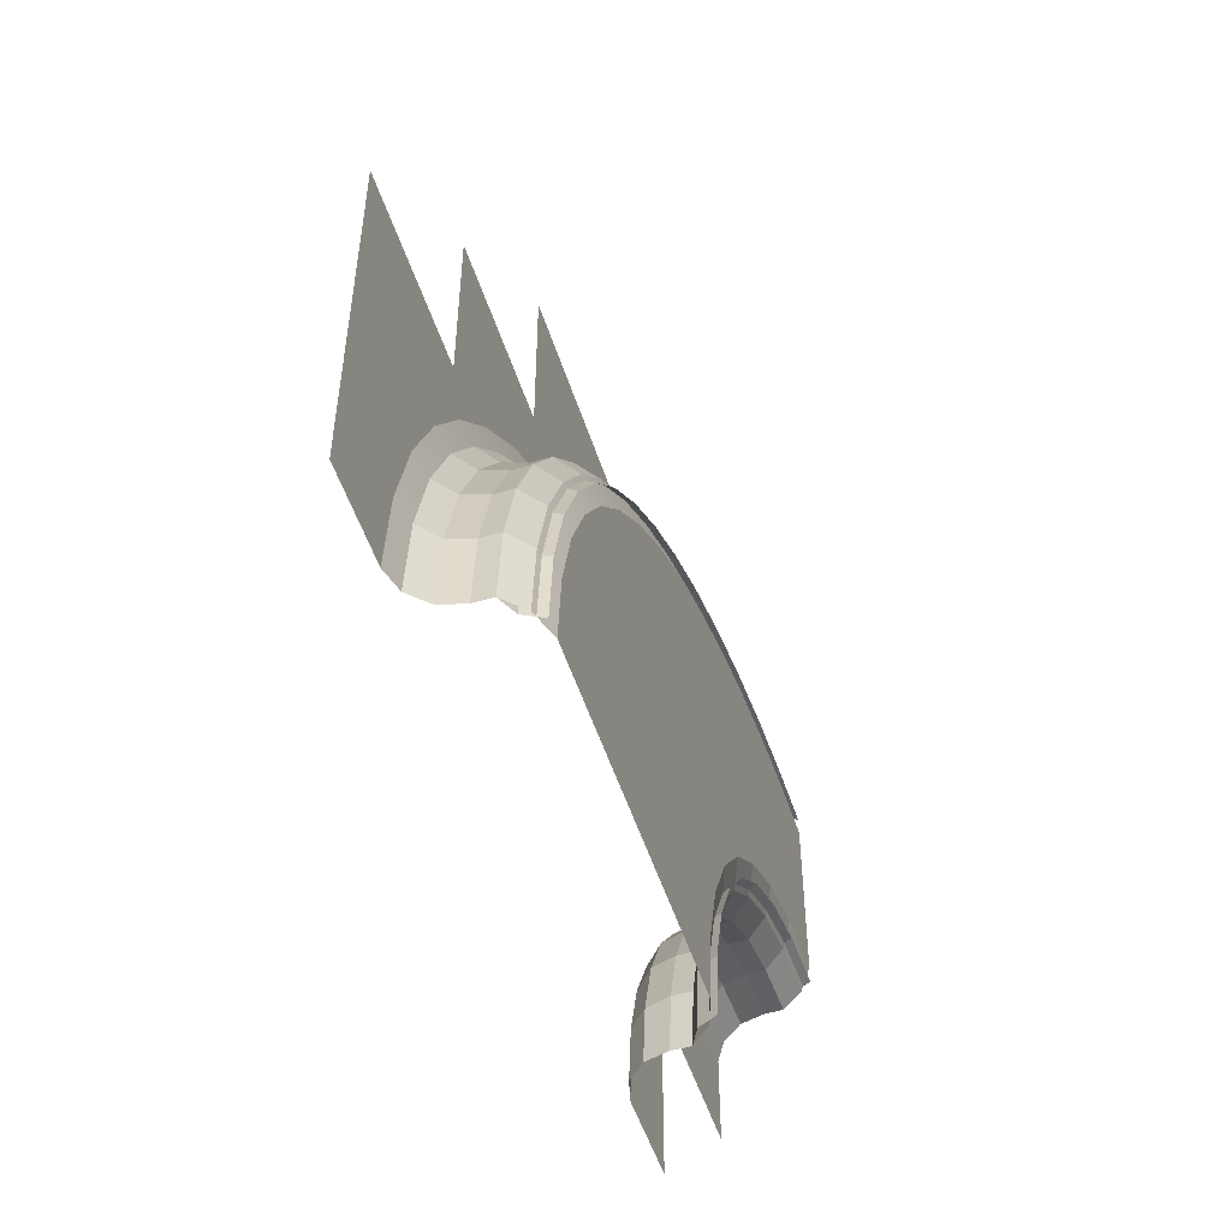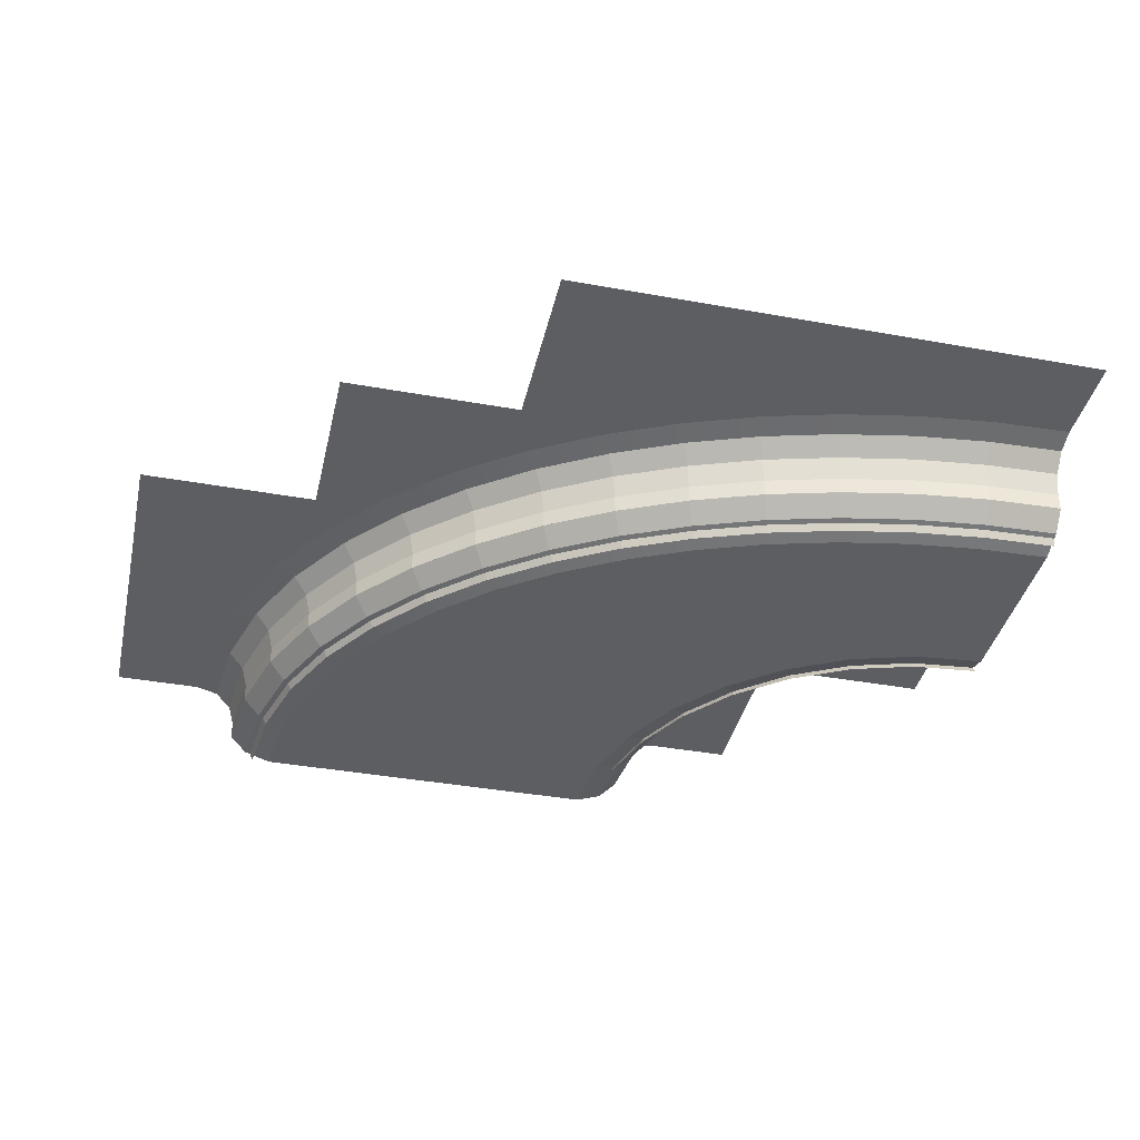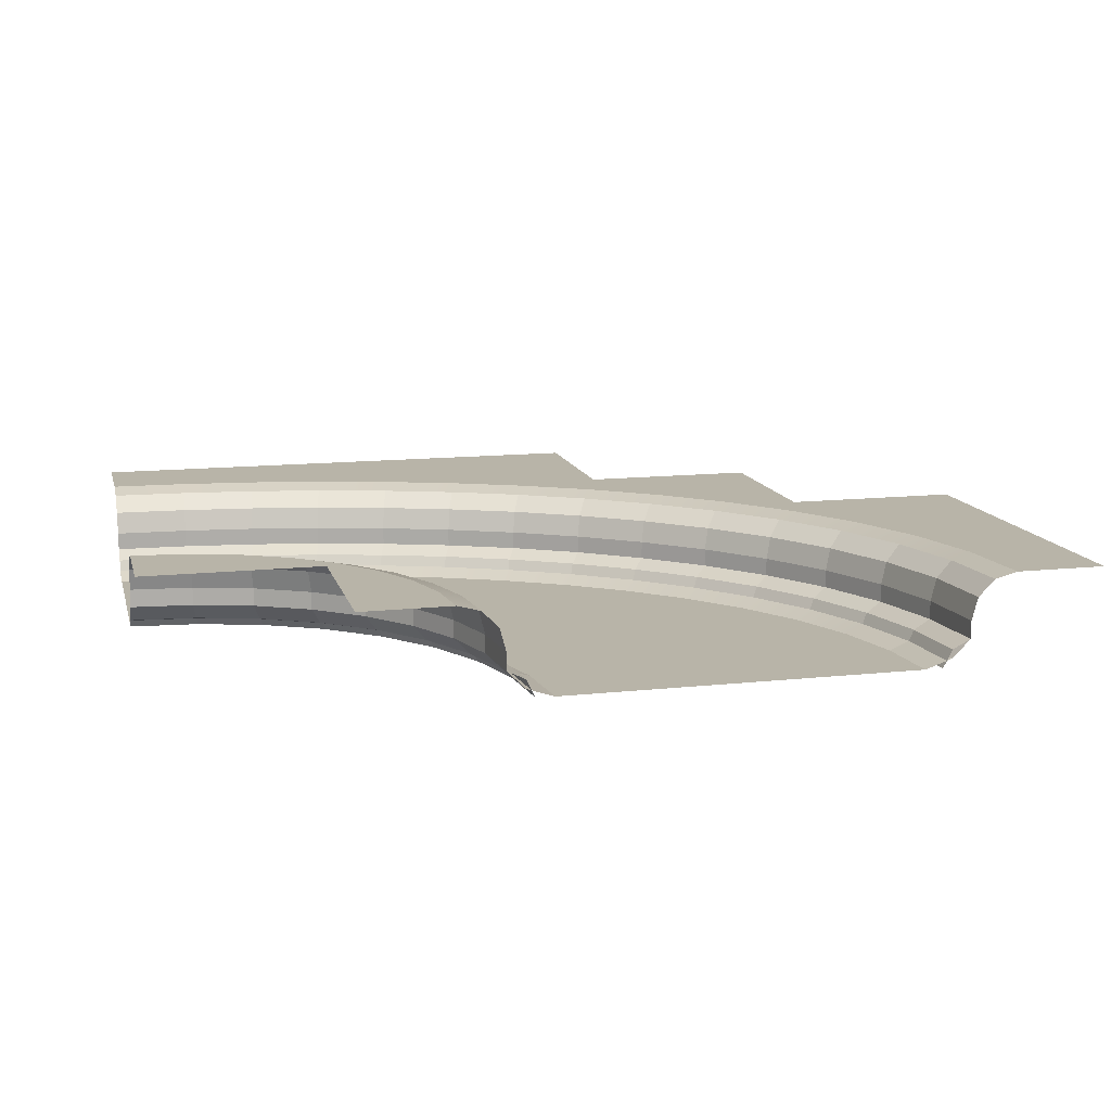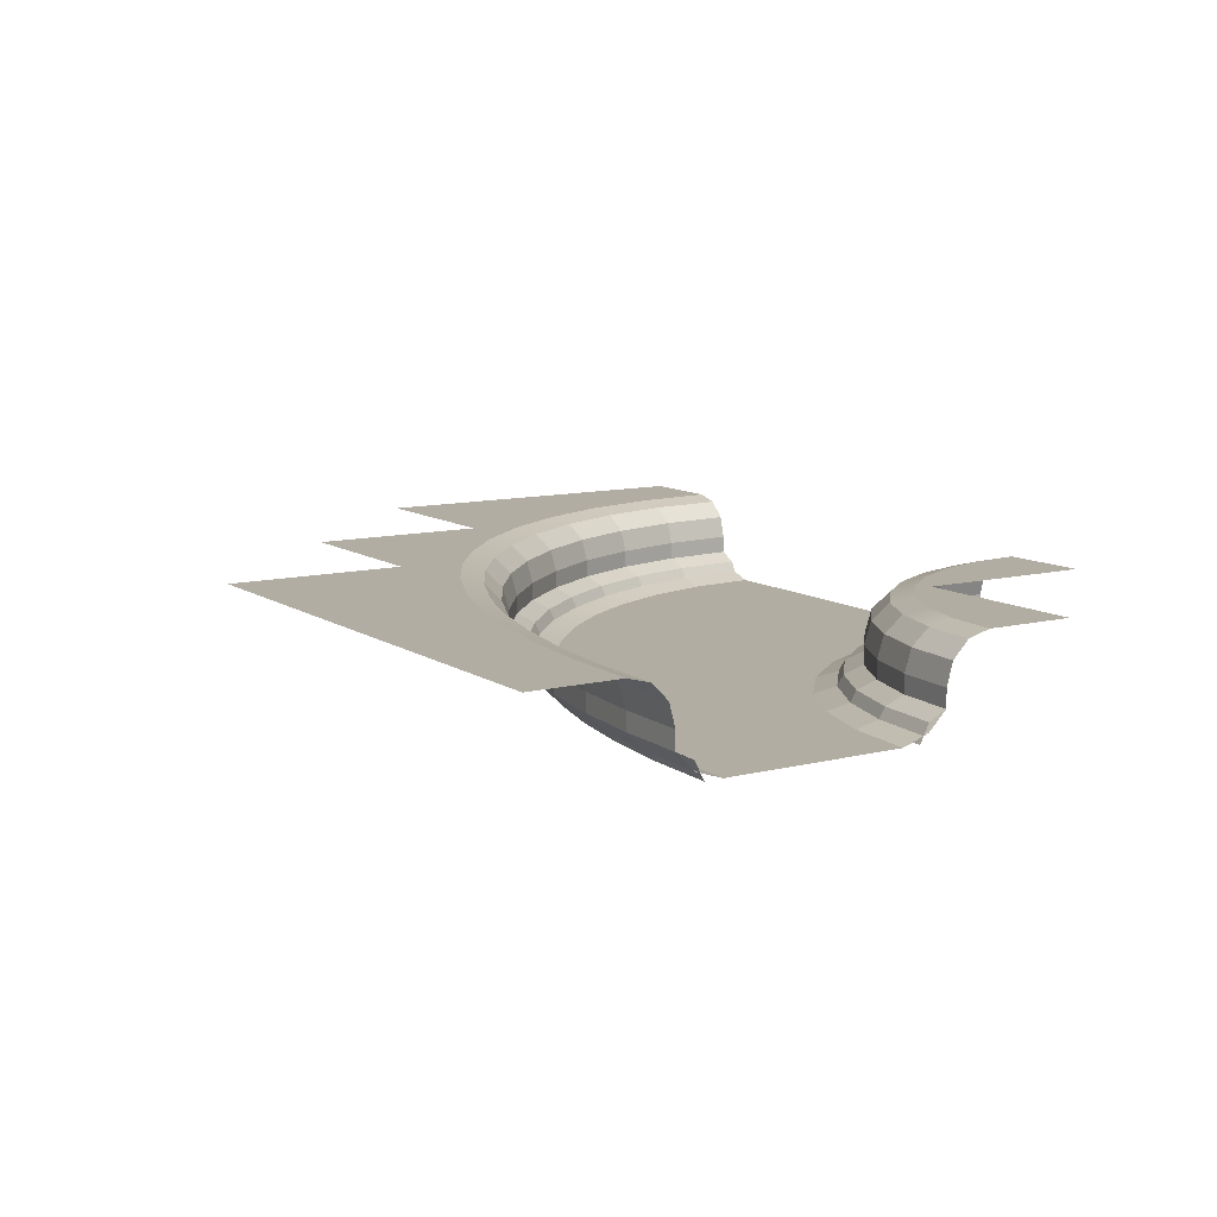
<metadata>
{"format":"obj","ext":"obj","renderer":"f3d","projection":"perspective","resolution":1024,"background":"white","views":[{"elev":-51.1,"azim":-72.5,"up":"+Z"},{"elev":-38.9,"azim":-12.8,"up":"+Y"},{"elev":13.0,"azim":166.0,"up":"+Y"},{"elev":10.6,"azim":57.6,"up":"+Y"}]}
</metadata>
<code>
o Dirt
g Dirt
v -1.038 0.05 -1.472
v -0.9551 0.15 -1.528
v -0.7374 0.15 -1.263
v -0.8081 0.05 -1.192
v -1.209 0.05 -1.792
v -1.117 0.15 -1.83
v -1.314 0.05 -2.139
v -1.216 0.15 -2.159
v -1.35 0.05 -2.5
v -1.25 0.15 -2.5
v -1.5 0 -2.5
v -1.462 0 -2.11
v -0.2865 0 0.4414
v 0.1057 0 0.4854
v 0.5 0 0.5
v 0.5 0 -0.5
v 0.1098 0 -0.5384
v -0.2654 0 -0.6522
v -0.6111 0 -0.8371
v -0.9142 0 -1.086
v -1.163 0 -1.389
v -1.348 0 -1.735
v -3.5 0 -2.5
v -3.466 0 -2.107
v -3.365 0 -1.726
v -3.203 0 -1.366
v -2.99 0 -1.035
v -2.734 0 -0.7346
v -2.443 0 -0.4683
v -2.124 0 -0.2359
v -1.784 0 -0.03694
v -1.426 0 0.1294
v -1.055 0 0.2641
v -0.6742 0 0.3678
v 0.5 0.05 -0.65
v 0.1391 0.05 -0.6855
v 0.5 0.15 -0.75
v 0.1586 0.15 -0.7836
v -0.208 0.05 -0.7908
v -0.1697 0.15 -0.8832
v -0.5278 0.05 -0.9618
v -0.4722 0.15 -1.045
v -3.65 0.05 -2.5
v -3.613 0.05 -2.081
v -3.75 0.15 -2.5
v -3.712 0.15 -2.064
v -3.6 0.15 -1.642
v -3.506 0.05 -1.676
v -3.423 0.15 -1.247
v -3.335 0.05 -1.295
v -3.191 0.15 -0.885
v -3.11 0.05 -0.9448
v -2.914 0.15 -0.5605
v -2.842 0.05 -0.6302
v -2.601 0.15 -0.2745
v -2.538 0.05 -0.352
v -2.261 0.15 -0.02649
v -2.206 0.05 -0.1103
v -1.899 0.15 0.1847
v -1.853 0.05 0.09606
v -1.521 0.15 0.3606
v -1.483 0.05 0.2681
v -1.13 0.15 0.5024
v -1.1 0.05 0.4071
v -0.7303 0.15 0.6115
v -0.7078 0.05 0.514
v -0.3237 0.15 0.6887
v -0.3088 0.05 0.5898
v 0.08715 0.15 0.7347
v 0.09456 0.05 0.635
v 0.5 0.15 0.75
v 0.5 0.05 0.65
f 4 3 2
f 4 2 1
f 1 2 6
f 1 6 5
f 5 6 8
f 5 8 7
f 7 8 10
f 7 10 9
f 12 7 11
f 7 9 11
f 14 15 16
f 13 14 17
f 34 13 18
f 33 34 19
f 32 19 20
f 30 20 21
f 29 21 22
f 27 22 12
f 12 11 24
f 11 23 24
f 24 25 12
f 25 26 12
f 26 27 12
f 27 28 22
f 28 29 22
f 29 30 21
f 30 31 20
f 31 32 20
f 32 33 19
f 34 18 19
f 13 17 18
f 14 16 17
f 36 17 16
f 36 16 35
f 38 36 35
f 38 35 37
f 36 38 40
f 36 40 39
f 39 40 42
f 39 42 41
f 17 36 18
f 36 39 18
f 18 39 19
f 39 41 19
f 19 41 20
f 41 4 20
f 23 43 44
f 23 44 24
f 43 45 46
f 43 46 44
f 44 46 47
f 44 47 48
f 48 47 49
f 48 49 50
f 50 49 51
f 50 51 52
f 52 51 53
f 52 53 54
f 54 53 55
f 54 55 56
f 56 55 57
f 56 57 58
f 58 57 59
f 58 59 60
f 60 59 61
f 60 61 62
f 62 61 63
f 62 63 64
f 64 63 65
f 64 65 66
f 66 65 67
f 66 67 68
f 68 67 69
f 68 69 70
f 71 72 70
f 71 70 69
f 24 44 48
f 25 48 50
f 26 50 52
f 27 52 54
f 28 54 56
f 29 56 58
f 30 58 60
f 31 60 62
f 32 62 64
f 33 64 66
f 34 66 68
f 13 68 70
f 72 14 70
f 72 15 14
f 13 70 14
f 34 68 13
f 33 66 34
f 32 64 33
f 31 62 32
f 30 60 31
f 29 58 30
f 28 56 29
f 27 54 28
f 26 52 27
f 25 50 26
f 24 48 25
f 22 5 12
f 5 7 12
f 21 1 22
f 1 5 22
f 20 4 1
f 20 1 21
f 41 42 3
f 41 3 4
o Grass
g Grass
v -0.1569 0.375 -0.9142
v -0.1219 0.4665 -0.9987
v 0.183 0.4665 -0.9062
v 0.1651 0.375 -0.8165
v 0.5 0.4665 -0.875
v 0.5 0.375 -0.7835
v 0.5 0.5 -1
v 0.2074 0.5 -1.029
v -0.07402 0.5 -1.114
v -0.3334 0.5 -1.253
v -0.5607 0.5 -1.439
v -0.7472 0.5 -1.667
v -0.8858 0.5 -1.926
v -0.9712 0.5 -2.207
v -1 0.5 -2.5
v -0.5 0.5 -2.5
v -0.5 0.5 -1.5
v 0.5 0.5 -1.5
v -0.4028 0.4665 -1.149
v -0.649 0.4665 -1.351
v -0.7138 0.375 -1.286
v -0.4536 0.375 -1.073
v -0.7374 0.25 -1.263
v -0.4722 0.25 -1.045
v -0.1697 0.25 -0.8832
v -0.4722 0.15 -1.045
v -0.1697 0.15 -0.8832
v 0.1586 0.25 -0.7836
v 0.1586 0.15 -0.7836
v 0.5 0.25 -0.75
v 0.5 0.15 -0.75
v -0.7374 0.15 -1.263
v -0.9551 0.15 -1.528
v -0.9551 0.25 -1.528
v -1.117 0.15 -1.83
v -1.117 0.25 -1.83
v -1.216 0.15 -2.159
v -1.216 0.25 -2.159
v -1.25 0.15 -2.5
v -1.25 0.25 -2.5
v -1.217 0.375 -2.5
v -1.184 0.375 -2.165
v -1.125 0.4665 -2.5
v -1.094 0.4665 -2.183
v -1.001 0.4665 -1.878
v -1.086 0.375 -1.843
v -0.8511 0.4665 -1.597
v -0.9272 0.375 -1.546
f 76 75 74
f 76 74 73
f 75 76 78
f 75 78 77
f 80 75 77
f 80 81 74
f 74 82 91
f 91 83 92
f 92 84 119
f 119 85 117
f 117 86 116
f 116 87 115
f 116 86 87
f 117 85 86
f 119 84 85
f 92 83 84
f 91 82 83
f 74 81 82
f 75 80 74
f 80 77 79
f 88 87 86
f 89 88 84
f 90 89 82
f 82 81 90
f 81 80 90
f 80 79 90
f 89 83 82
f 89 84 83
f 88 85 84
f 88 86 85
f 94 91 92
f 94 92 93
f 96 94 93
f 96 93 95
f 97 73 94
f 97 94 96
f 99 97 98
f 97 96 98
f 101 100 99
f 100 97 99
f 100 101 102
f 101 103 102
f 98 96 104
f 96 95 104
f 104 95 105
f 95 106 105
f 105 106 107
f 106 108 107
f 107 108 109
f 108 110 109
f 109 110 111
f 110 112 111
f 110 114 113
f 110 113 112
f 114 116 115
f 114 115 113
f 118 117 116
f 118 116 114
f 120 119 117
f 120 117 118
f 108 118 114
f 108 114 110
f 106 120 118
f 106 118 108
f 95 93 120
f 95 120 106
f 93 92 119
f 93 119 120
f 76 100 78
f 100 102 78
f 100 76 73
f 100 73 97
f 73 74 91
f 73 91 94
v -3.6 0.15 -1.642
v -3.6 0.25 -1.642
v -3.423 0.25 -1.247
v -3.423 0.15 -1.247
v -3.191 0.25 -0.885
v -3.191 0.15 -0.885
v -2.914 0.25 -0.5605
v -2.914 0.15 -0.5605
v -2.601 0.25 -0.2745
v -2.601 0.15 -0.2745
v -2.261 0.25 -0.02649
v -2.261 0.15 -0.02649
v -1.899 0.25 0.1847
v -1.899 0.15 0.1847
v -1.521 0.25 0.3606
v -1.521 0.15 0.3606
v -1.13 0.25 0.5024
v -1.13 0.15 0.5024
v -0.7303 0.25 0.6115
v -0.7303 0.15 0.6115
v -0.3237 0.25 0.6887
v -0.3237 0.15 0.6887
v 0.08715 0.25 0.7347
v 0.08715 0.15 0.7347
v 0.5 0.25 0.75
v 0.5 0.15 0.75
v 0.5 0.375 0.7835
v 0.08467 0.375 0.7681
v 0.5 0.4665 0.875
v 0.07788 0.4665 0.8594
v -0.3287 0.375 0.7218
v -0.3423 0.4665 0.8123
v -0.7378 0.375 0.6441
v -0.7583 0.4665 0.7333
v -1.14 0.375 0.5343
v -1.168 0.4665 0.6216
v -1.534 0.375 0.3915
v -1.569 0.4665 0.4761
v -1.915 0.375 0.2144
v -1.957 0.4665 0.2956
v -2.279 0.375 0.001567
v -2.329 0.4665 0.07822
v -2.622 0.375 -0.2485
v -2.68 0.4665 -0.1776
v -2.938 0.375 -0.5372
v -3.003 0.4665 -0.4735
v -3.217 0.375 -0.865
v -3.291 0.4665 -0.8102
v -3.452 0.375 -1.231
v -3.533 0.4665 -1.187
v -3.632 0.375 -1.631
v -3.718 0.4665 -1.6
v -3.745 0.375 -2.058
v -3.835 0.4665 -2.042
v -3.712 0.25 -2.064
v -3.75 0.25 -2.5
v -3.783 0.375 -2.5
v -3.75 0.15 -2.5
v -3.712 0.15 -2.064
v -3.875 0.4665 -2.5
v -4 0.5 -2.5
v -3.958 0.5 -2.021
v -1.616 0.5 0.5917
v -1.206 0.5 0.7408
v -0.7864 0.5 0.8551
v -0.3609 0.5 0.9359
v 0.06862 0.5 0.984
v 0.5 0.5 1
v 0.5 0.5 1.5
v -2.5 0.5 1.5
v -2.5 0.5 0.5
v -3.5 0.5 0.5
v -3.5 0.5 -0.5
v -4.5 0.5 -0.5
v -4.5 0.5 -2.5
v -3.836 0.5 -1.559
v -3.643 0.5 -1.127
v -3.391 0.5 -0.7355
v -3.093 0.5 -0.3864
v -2.759 0.5 -0.08071
v -2.397 0.5 0.1829
v -2.015 0.5 0.4064
f 121 122 124
f 122 123 124
f 124 123 126
f 123 125 126
f 126 125 128
f 125 127 128
f 128 127 130
f 127 129 130
f 130 129 132
f 129 131 132
f 132 131 134
f 131 133 134
f 134 133 136
f 133 135 136
f 136 135 138
f 135 137 138
f 138 137 140
f 137 139 140
f 140 139 142
f 139 141 142
f 142 141 144
f 141 143 144
f 145 146 143
f 146 144 143
f 147 145 143
f 147 143 148
f 149 147 148
f 149 148 150
f 151 152 150
f 151 150 148
f 153 154 152
f 153 152 151
f 155 156 154
f 155 154 153
f 157 158 156
f 157 156 155
f 159 160 158
f 159 158 157
f 161 162 160
f 161 160 159
f 163 164 162
f 163 162 161
f 165 166 164
f 165 164 163
f 167 168 166
f 167 166 165
f 169 170 168
f 169 168 167
f 171 172 170
f 171 170 169
f 173 174 172
f 173 172 171
f 175 173 171
f 175 171 122
f 176 177 173
f 176 173 175
f 178 176 179
f 176 175 179
f 177 180 174
f 177 174 173
f 180 181 182
f 174 182 196
f 172 196 197
f 170 197 198
f 168 198 199
f 166 199 200
f 164 200 201
f 162 201 202
f 160 202 183
f 158 183 184
f 156 184 185
f 154 185 186
f 152 186 187
f 188 150 187
f 188 149 150
f 152 187 150
f 154 186 152
f 156 185 154
f 158 184 156
f 160 183 158
f 162 202 160
f 164 201 162
f 166 200 164
f 168 199 166
f 170 198 168
f 172 197 170
f 174 196 172
f 180 182 174
f 189 188 187
f 190 189 186
f 190 186 185
f 185 184 190
f 184 183 190
f 183 202 191
f 201 200 191
f 200 199 193
f 198 194 193
f 197 196 194
f 196 182 195
f 182 181 195
f 196 195 194
f 198 197 194
f 199 198 193
f 200 193 191
f 193 192 191
f 202 201 191
f 183 191 190
f 189 187 186
f 141 151 148
f 141 148 143
f 139 153 151
f 139 151 141
f 137 155 153
f 137 153 139
f 135 157 155
f 135 155 137
f 133 159 157
f 133 157 135
f 131 161 159
f 131 159 133
f 129 163 161
f 129 161 131
f 127 165 163
f 127 163 129
f 125 167 165
f 125 165 127
f 123 169 167
f 123 167 125
f 179 175 121
f 175 122 121
f 122 171 169
f 122 169 123
o Raceline_Color_1
g Raceline_Color_1
v 0.5 0.15 0.75
v 0.5 0.1 0.65
v 0.09456 0.1 0.635
v 0.08715 0.15 0.7347
v 0.5 0 0.6
v 0.09826 0 0.5851
f 203 204 205
f 203 205 206
f 204 207 208
f 204 208 205
v -2.806 0 -0.665
v -2.842 0.1 -0.6302
v -2.538 0.1 -0.352
v -2.506 0 -0.3908
v -2.914 0.15 -0.5605
v -2.601 0.15 -0.2745
f 209 210 211
f 209 211 212
f 210 213 214
f 210 214 211
v -2.206 0.1 -0.1103
v -2.261 0.15 -0.02649
v -1.899 0.15 0.1847
v -1.853 0.1 0.09606
v -2.179 0 -0.1521
v -1.83 0 0.05173
f 215 216 217
f 215 217 218
f 219 215 218
f 219 218 220
v -1.038 0.1 -1.472
v -0.9551 0.15 -1.528
v -0.7374 0.15 -1.263
v -0.8081 0.1 -1.192
v -1.08 0 -1.444
v -0.8435 0 -1.156
f 224 223 222
f 224 222 221
f 226 224 225
f 224 221 225
v -0.5278 0.1 -0.9618
v -0.4722 0.15 -1.045
v -0.1697 0.15 -0.8832
v -0.208 0.1 -0.7908
v -0.5556 0 -0.9202
v -0.2271 0 -0.7446
f 230 229 228
f 230 228 227
f 232 230 231
f 230 227 231
v -0.7078 0.1 0.514
v -0.7303 0.15 0.6115
v -0.3237 0.15 0.6887
v -0.3088 0.1 0.5898
v -0.6966 0 0.4653
v -0.3014 0 0.5403
f 233 234 235
f 233 235 236
f 237 233 236
f 237 236 238
v -3.291 0 -1.319
v -3.335 0.1 -1.295
v -3.11 0.1 -0.9448
v -3.07 0 -0.9747
v -3.423 0.15 -1.247
v -3.191 0.15 -0.885
f 239 240 241
f 239 241 242
f 240 243 244
f 240 244 241
v -1.314 0.1 -2.139
v -1.216 0.15 -2.159
v -1.117 0.15 -1.83
v -1.209 0.1 -1.792
v -1.363 0 -2.129
v -1.255 0 -1.773
f 248 247 246
f 248 246 245
f 250 248 249
f 248 245 249
v -1.464 0 0.2219
v -1.483 0.1 0.2681
v -1.1 0.1 0.4071
v -1.085 0 0.3594
v -1.521 0.15 0.3606
v -1.13 0.15 0.5024
f 251 252 253
f 251 253 254
f 252 255 256
f 252 256 253
v -3.564 0 -2.09
v -3.613 0.1 -2.081
v -3.506 0.1 -1.676
v -3.459 0 -1.693
v -3.712 0.15 -2.064
v -3.6 0.15 -1.642
f 257 258 259
f 257 259 260
f 258 261 262
f 258 262 259
v 0.5 0.15 -0.75
v 0.5 0.1 -0.65
v 0.1391 0.1 -0.6855
v 0.1586 0.15 -0.7836
v 0.5 0 -0.6
v 0.1293 0 -0.6365
f 266 265 264
f 266 264 263
f 265 268 264
f 268 267 264
o Raceline_Color_2
g Raceline_Color_2
v -1.085 0 0.3594
v -1.1 0.1 0.4071
v -0.7078 0.1 0.514
v -0.6966 0 0.4653
v -1.13 0.15 0.5024
v -0.7303 0.15 0.6115
f 269 270 271
f 269 271 272
f 270 273 274
f 270 274 271
v -3.506 0.1 -1.676
v -3.6 0.15 -1.642
v -3.423 0.15 -1.247
v -3.335 0.1 -1.295
v -3.459 0 -1.693
v -3.291 0 -1.319
f 275 276 277
f 275 277 278
f 279 275 278
f 279 278 280
v -0.3088 0.1 0.5898
v -0.3237 0.15 0.6887
v 0.08715 0.15 0.7347
v 0.09456 0.1 0.635
v -0.3014 0 0.5403
v 0.09826 0 0.5851
f 281 282 283
f 281 283 284
f 285 281 284
f 285 284 286
v -3.11 0.1 -0.9448
v -3.191 0.15 -0.885
v -2.914 0.15 -0.5605
v -2.842 0.1 -0.6302
v -3.07 0 -0.9747
v -2.806 0 -0.665
f 287 288 289
f 287 289 290
f 291 287 290
f 291 290 292
v -1.255 0 -1.773
v -1.209 0.1 -1.792
v -1.038 0.1 -1.472
v -1.08 0 -1.444
v -1.117 0.15 -1.83
v -0.9551 0.15 -1.528
f 296 295 293
f 295 294 293
f 295 298 297
f 295 297 294
v -0.8435 0 -1.156
v -0.8081 0.1 -1.192
v -0.5278 0.1 -0.9618
v -0.5556 0 -0.9202
v -0.7374 0.15 -1.263
v -0.4722 0.15 -1.045
f 302 301 299
f 301 300 299
f 301 304 303
f 301 303 300
v -1.83 0 0.05173
v -1.853 0.1 0.09606
v -1.483 0.1 0.2681
v -1.464 0 0.2219
v -1.899 0.15 0.1847
v -1.521 0.15 0.3606
f 305 306 307
f 305 307 308
f 306 309 310
f 306 310 307
v -3.6 0 -2.5
v -3.65 0.1 -2.5
v -3.613 0.1 -2.081
v -3.564 0 -2.09
v -3.75 0.15 -2.5
v -3.712 0.15 -2.064
f 311 312 313
f 311 313 314
f 312 315 316
f 312 316 313
v -1.35 0.1 -2.5
v -1.25 0.15 -2.5
v -1.216 0.15 -2.159
v -1.314 0.1 -2.139
v -1.4 0 -2.5
v -1.363 0 -2.129
f 320 319 318
f 320 318 317
f 322 320 321
f 320 317 321
v -2.538 0.1 -0.352
v -2.601 0.15 -0.2745
v -2.261 0.15 -0.02649
v -2.206 0.1 -0.1103
v -2.506 0 -0.3908
v -2.179 0 -0.1521
f 323 324 325
f 323 325 326
f 327 323 326
f 327 326 328
v -0.208 0.1 -0.7908
v -0.1697 0.15 -0.8832
v 0.1586 0.15 -0.7836
v 0.1391 0.1 -0.6855
v -0.2271 0 -0.7446
v 0.1293 0 -0.6365
f 332 331 330
f 332 330 329
f 334 332 333
f 332 329 333

</code>
